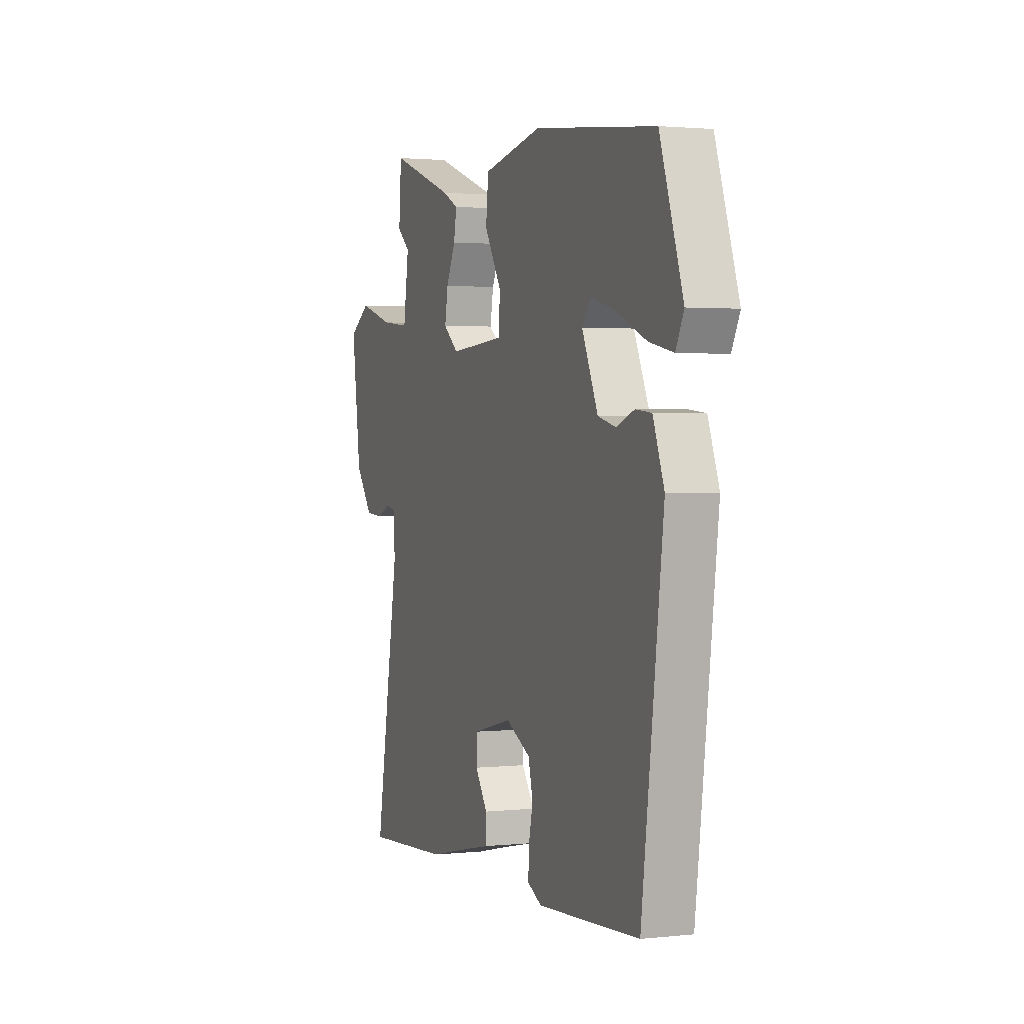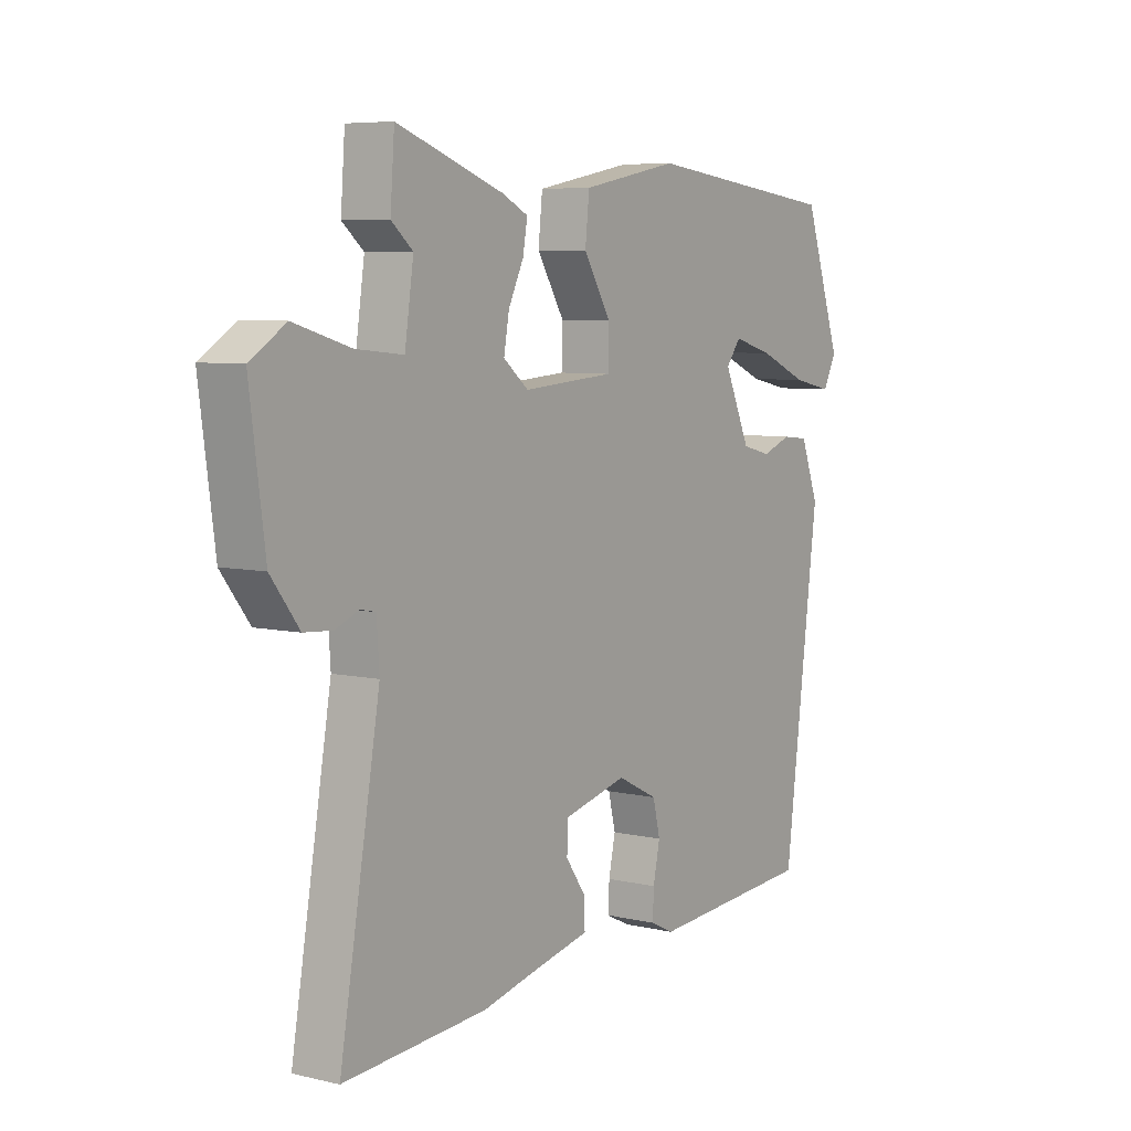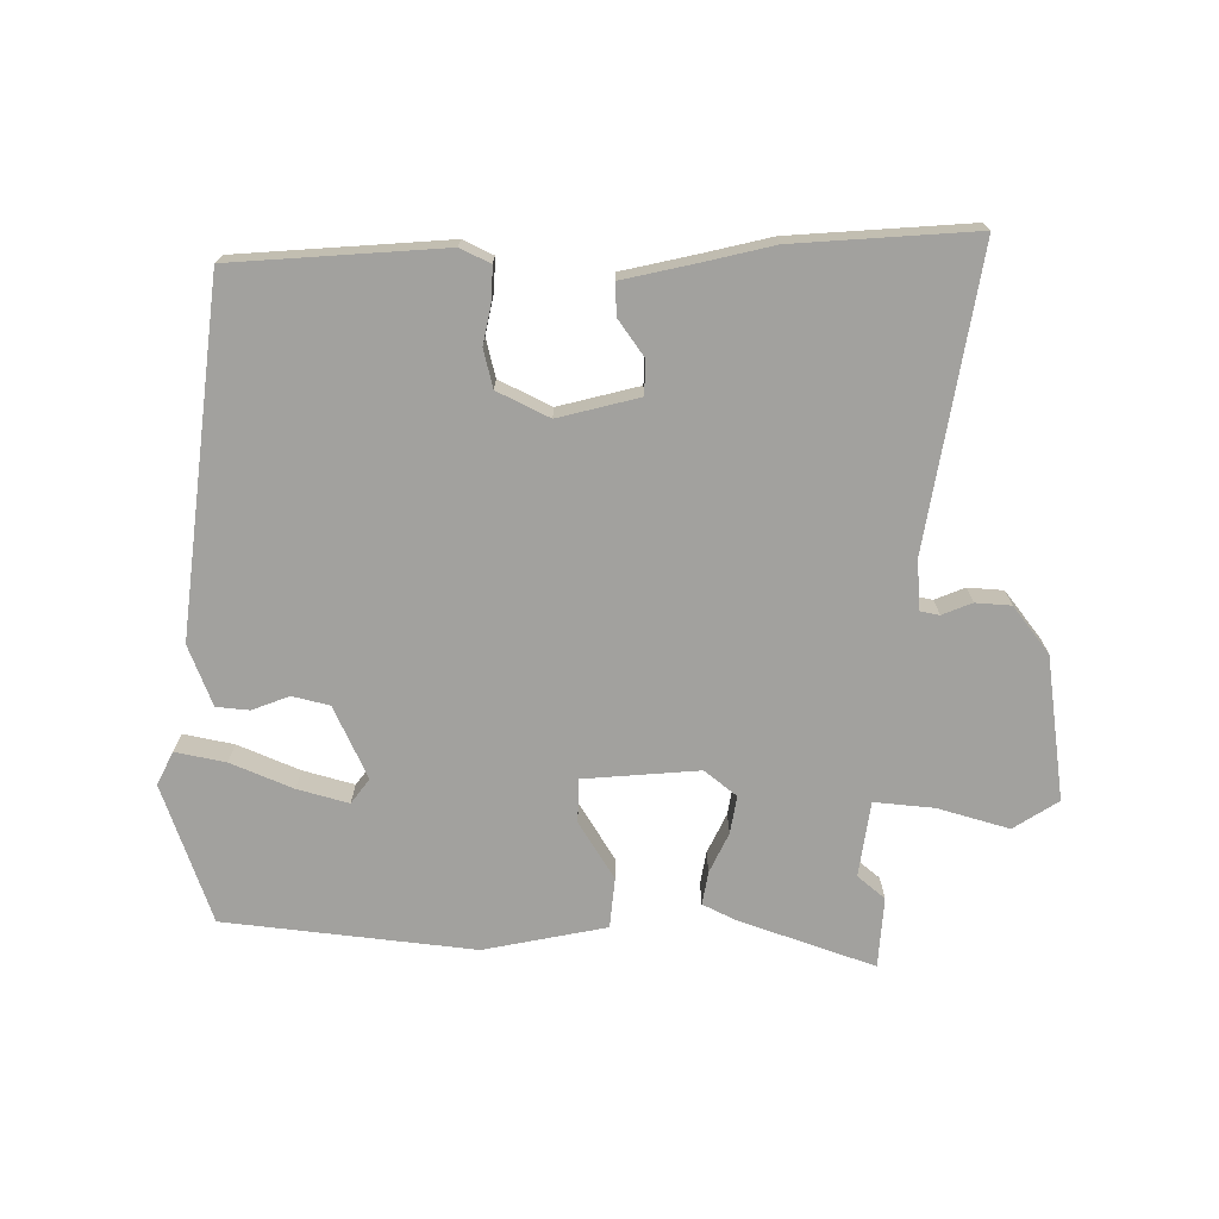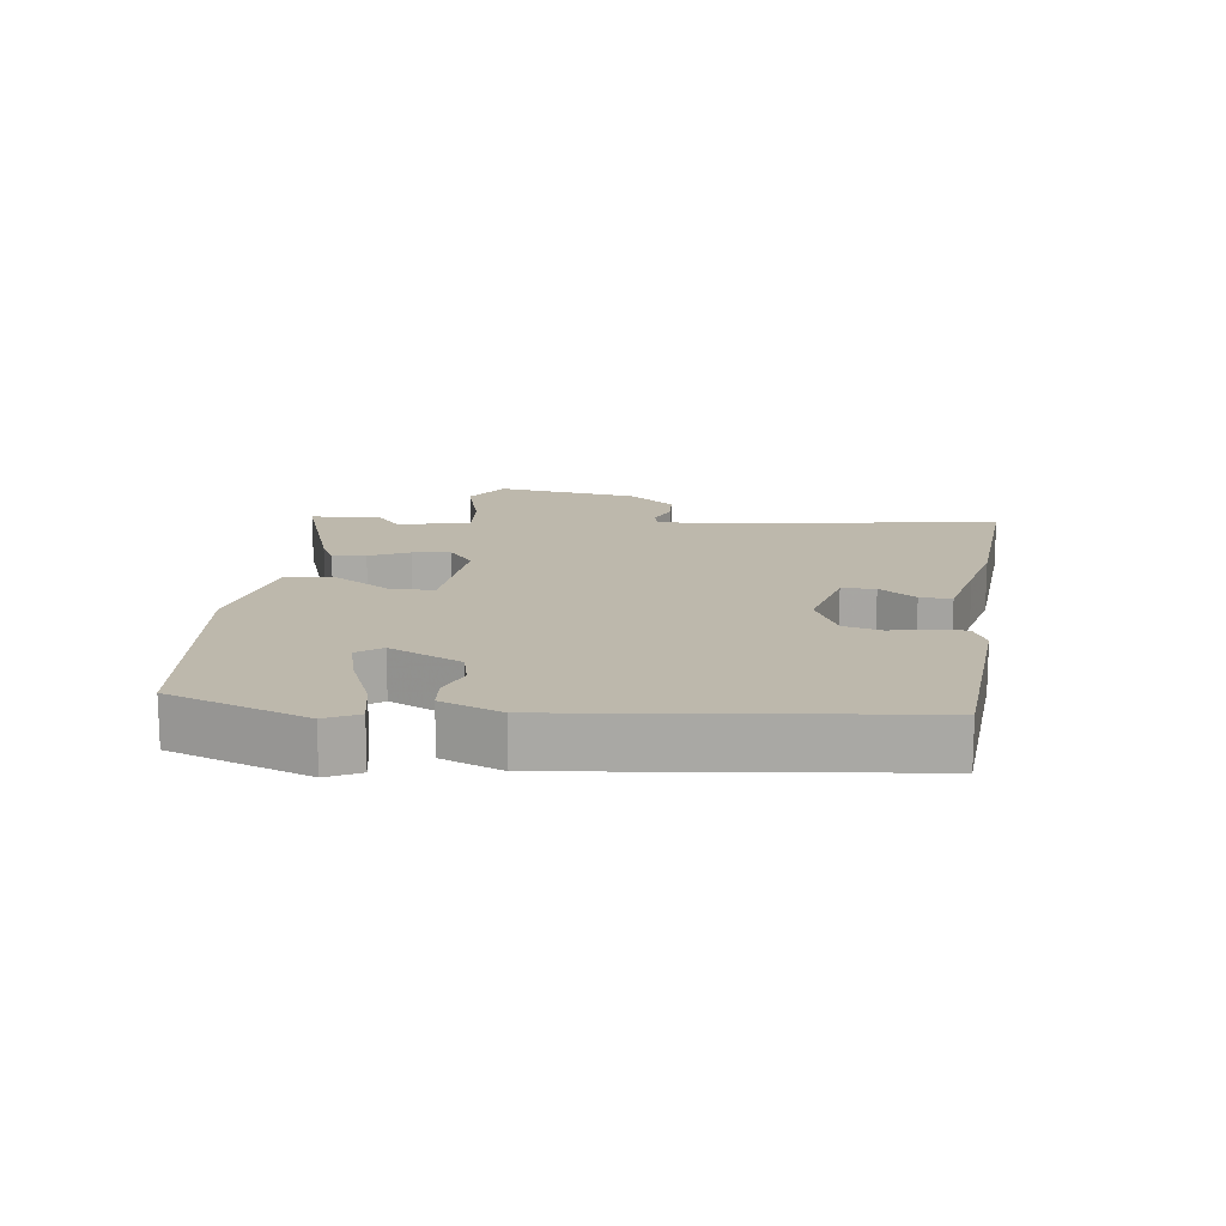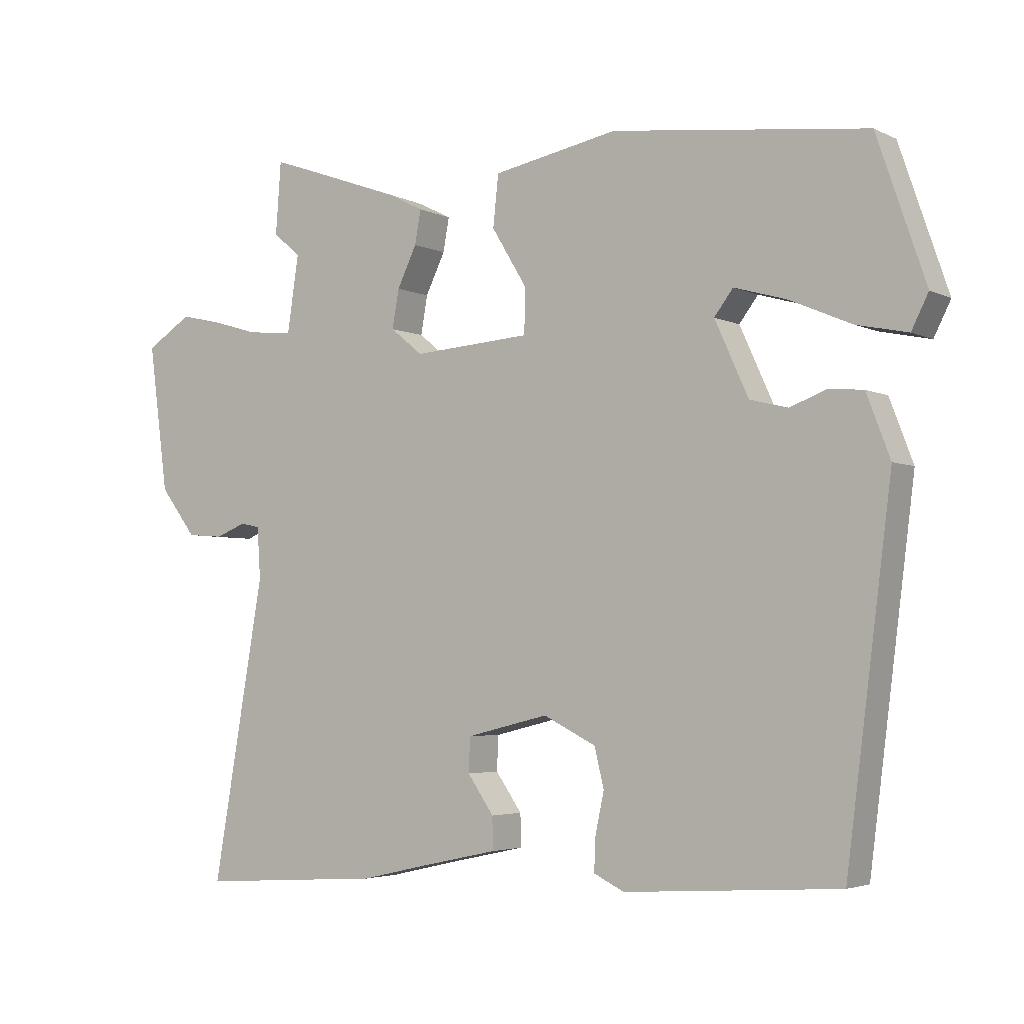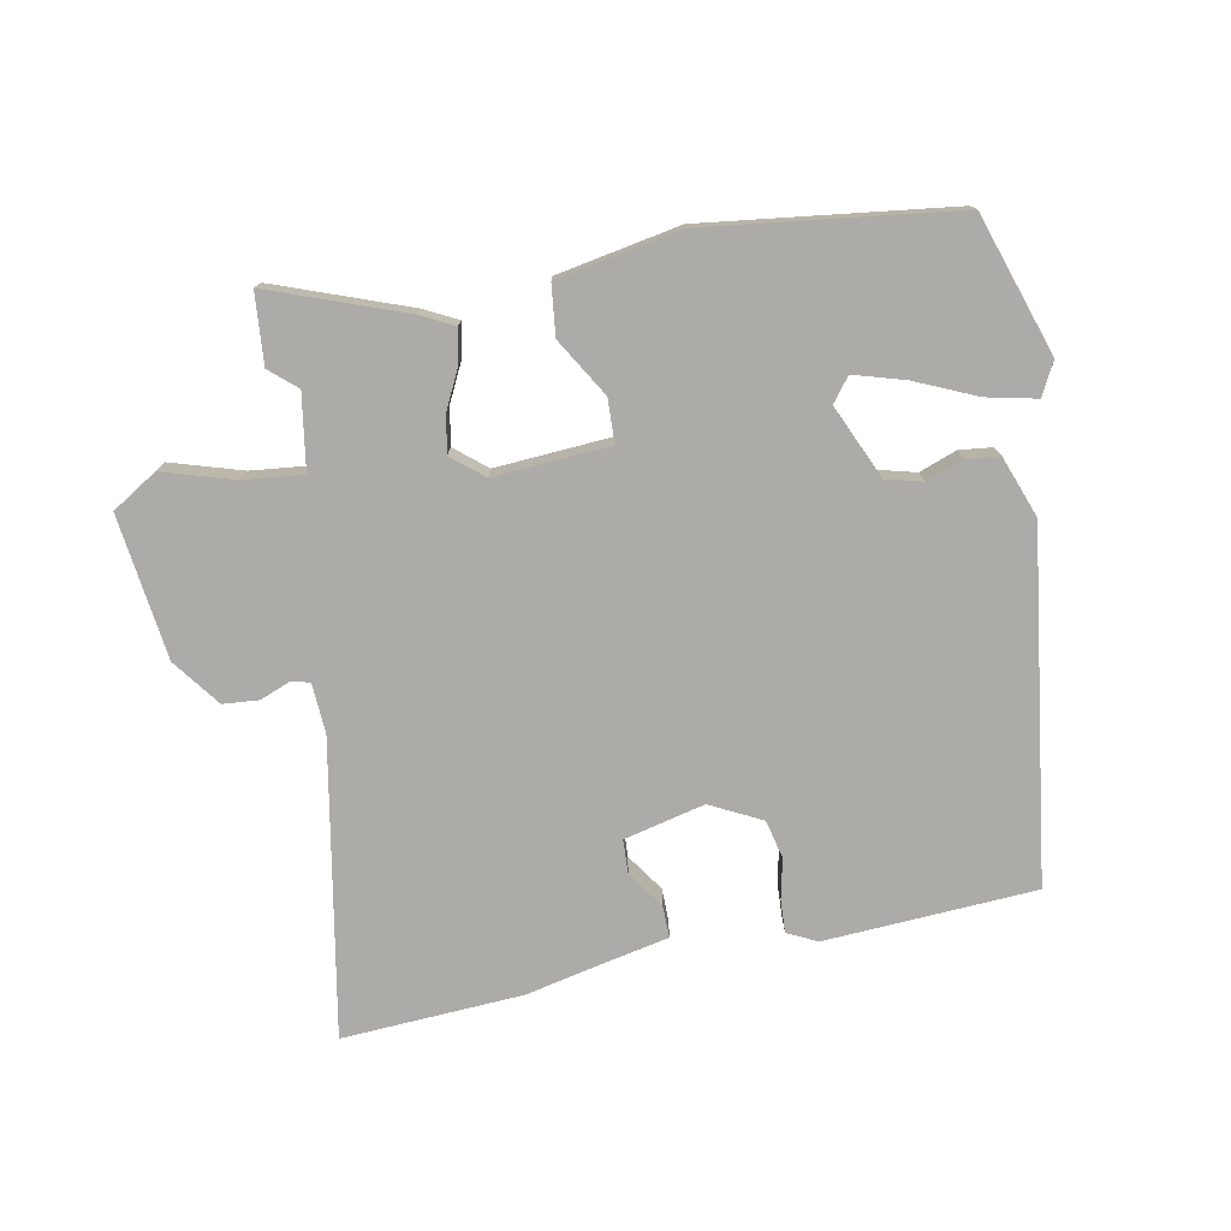
<metadata>
{"format":"obj","ext":"obj","renderer":"f3d","projection":"perspective","resolution":1024,"background":"white","views":[{"elev":1.8,"azim":69.2,"up":"+Z"},{"elev":6.6,"azim":-55.8,"up":"+Z"},{"elev":-72.1,"azim":180.0,"up":"+Y"},{"elev":14.9,"azim":98.0,"up":"+Y"},{"elev":-3.7,"azim":33.3,"up":"+Z"},{"elev":-76.2,"azim":10.4,"up":"+Y"}]}
</metadata>
<code>
v -0.333 0.07 -0.489
v -0.607 0.07 -0.507
v -0.53 0.07 -0.062
v -0.535 0.07 0.014
v -0.564 0.07 0.02
v -0.609 0.07 0.002
v -0.663 0.07 0.006
v -0.717 0.07 0.077
v -0.746 0.07 0.295
v -0.678 0.07 0.338
v -0.57 0.07 0.306
v -0.48 0.07 0.297
v -0.463 0.07 0.411
v -0.504 0.07 0.446
v -0.496 0.07 0.553
v -0.292 0.07 0.48
v -0.242 0.07 0.455
v -0.251 0.07 0.405
v -0.28 0.07 0.345
v -0.29 0.07 0.288
v -0.242 0.07 0.249
v -0.067 0.07 0.262
v -0.065 0.07 0.328
v -0.118 0.07 0.415
v -0.11 0.07 0.491
v 0.076 0.07 0.527
v 0.454 0.07 0.482
v 0.526 0.07 0.271
v 0.501 0.07 0.221
v 0.425 0.07 0.237
v 0.332 0.07 0.277
v 0.255 0.07 0.299
v 0.227 0.07 0.262
v 0.277 0.07 0.152
v 0.333 0.07 0.138
v 0.389 0.07 0.159
v 0.439 0.07 0.154
v 0.474 0.07 0.062
v 0.407 0.07 -0.464
v 0.088 0.07 -0.485
v 0.043 0.07 -0.463
v 0.045 0.07 -0.414
v 0.058 0.07 -0.353
v 0.044 0.07 -0.295
v -0.034 0.07 -0.256
v -0.156 0.07 -0.286
v -0.158 0.07 -0.337
v -0.119 0.07 -0.393
v -0.118 0.07 -0.441
v -0.233 0.07 -0.466
v -0.333 0 -0.489
v -0.607 0 -0.507
v -0.53 0 -0.062
v -0.535 0 0.014
v -0.564 0 0.02
v -0.609 0 0.002
v -0.663 0 0.006
v -0.717 0 0.077
v -0.746 0 0.295
v -0.678 0 0.338
v -0.57 0 0.306
v -0.48 0 0.297
v -0.463 0 0.411
v -0.504 0 0.446
v -0.496 0 0.553
v -0.292 0 0.48
v -0.242 0 0.455
v -0.251 0 0.405
v -0.28 0 0.345
v -0.29 0 0.288
v -0.242 0 0.249
v -0.067 0 0.262
v -0.065 0 0.328
v -0.118 0 0.415
v -0.11 0 0.491
v 0.076 0 0.527
v 0.454 0 0.482
v 0.526 0 0.271
v 0.501 0 0.221
v 0.425 0 0.237
v 0.332 0 0.277
v 0.255 0 0.299
v 0.227 0 0.262
v 0.277 0 0.152
v 0.333 0 0.138
v 0.389 0 0.159
v 0.439 0 0.154
v 0.474 0 0.062
v 0.407 0 -0.464
v 0.088 0 -0.485
v 0.043 0 -0.463
v 0.045 0 -0.414
v 0.058 0 -0.353
v 0.044 0 -0.295
v -0.034 0 -0.256
v -0.156 0 -0.286
v -0.158 0 -0.337
v -0.119 0 -0.393
v -0.118 0 -0.441
v -0.233 0 -0.466
f 47 48 49 50
f 1 2 3
f 50 1 3
f 47 50 3
f 46 47 3
f 45 46 3 4
f 44 45 4
f 41 42 43
f 40 41 43
f 39 40 43
f 38 39 43
f 37 38 43
f 36 37 43
f 35 36 43
f 34 35 43 44
f 33 34 44 4
f 29 30 31
f 28 29 31
f 27 28 31
f 26 27 31
f 25 26 31
f 25 31 32
f 25 32 33
f 24 25 33
f 23 24 33
f 17 18 19
f 16 17 19
f 15 16 19
f 14 15 19
f 13 14 19
f 12 13 19 20
f 9 10 11
f 8 9 11
f 7 8 11
f 6 7 11
f 5 6 11
f 5 11 12
f 12 20 21
f 5 12 21
f 4 5 21
f 22 23 33
f 4 21 22 33
f 100 99 98 97
f 53 52 51
f 53 51 100
f 53 100 97
f 53 97 96
f 54 53 96 95
f 54 95 94
f 93 92 91
f 93 91 90
f 93 90 89
f 93 89 88
f 93 88 87
f 93 87 86
f 93 86 85
f 94 93 85 84
f 54 94 84 83
f 81 80 79
f 81 79 78
f 81 78 77
f 81 77 76
f 81 76 75
f 82 81 75
f 83 82 75
f 83 75 74
f 83 74 73
f 69 68 67
f 69 67 66
f 69 66 65
f 69 65 64
f 69 64 63
f 70 69 63 62
f 61 60 59
f 61 59 58
f 61 58 57
f 61 57 56
f 61 56 55
f 62 61 55
f 71 70 62
f 71 62 55
f 71 55 54
f 83 73 72
f 83 72 71 54
f 1 51 52 2
f 2 52 53 3
f 3 53 54 4
f 4 54 55 5
f 5 55 56 6
f 6 56 57 7
f 7 57 58 8
f 8 58 59 9
f 9 59 60 10
f 10 60 61 11
f 11 61 62 12
f 12 62 63 13
f 13 63 64 14
f 14 64 65 15
f 15 65 66 16
f 16 66 67 17
f 17 67 68 18
f 18 68 69 19
f 19 69 70 20
f 20 70 71 21
f 21 71 72 22
f 22 72 73 23
f 23 73 74 24
f 24 74 75 25
f 25 75 76 26
f 26 76 77 27
f 27 77 78 28
f 28 78 79 29
f 29 79 80 30
f 30 80 81 31
f 31 81 82 32
f 32 82 83 33
f 33 83 84 34
f 34 84 85 35
f 35 85 86 36
f 36 86 87 37
f 37 87 88 38
f 38 88 89 39
f 39 89 90 40
f 40 90 91 41
f 41 91 92 42
f 42 92 93 43
f 43 93 94 44
f 44 94 95 45
f 45 95 96 46
f 46 96 97 47
f 47 97 98 48
f 48 98 99 49
f 49 99 100 50
f 50 100 51 1

</code>
